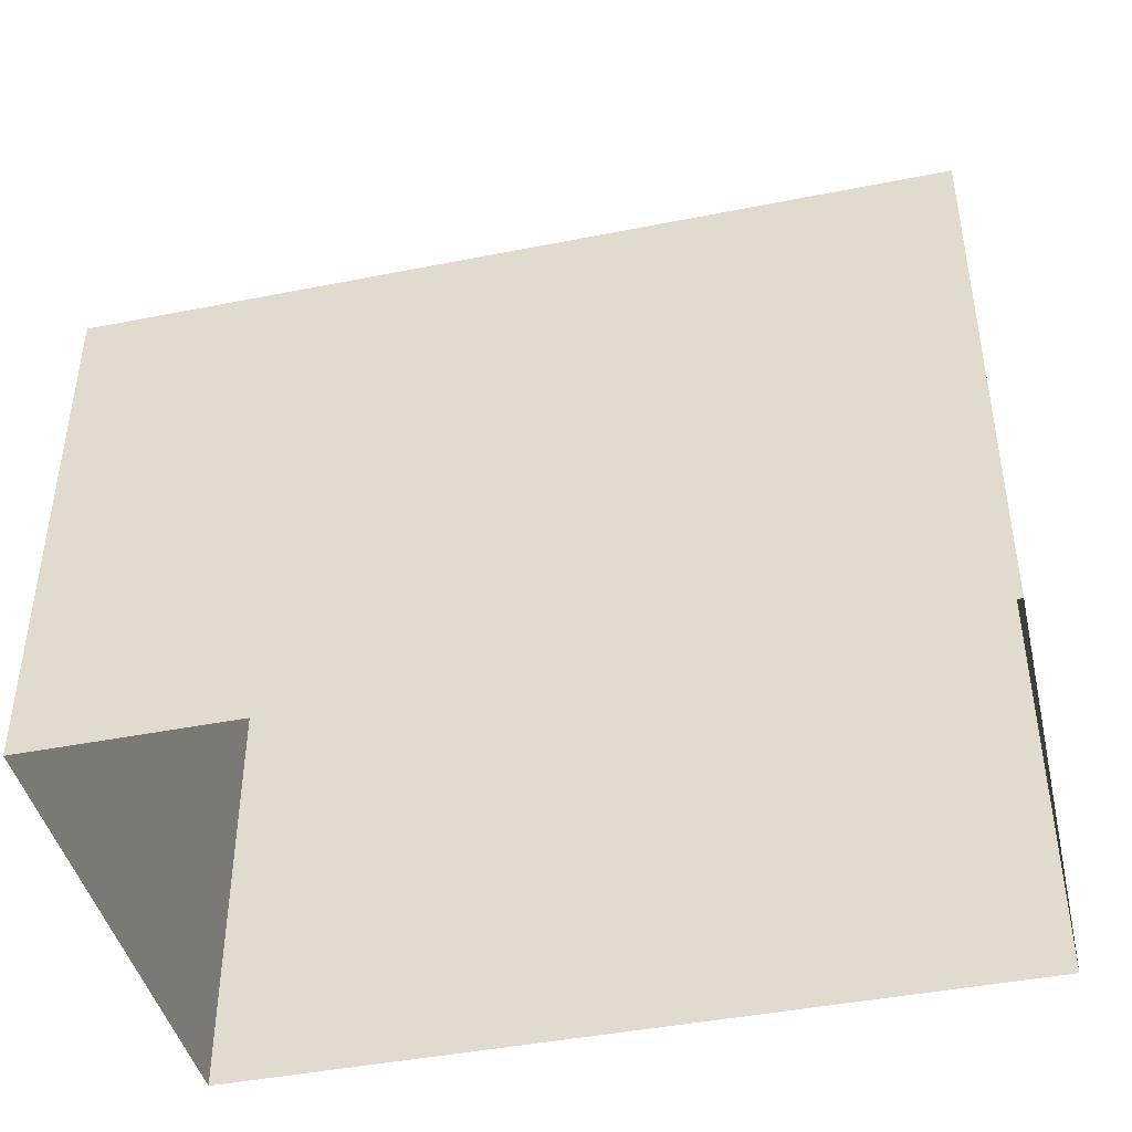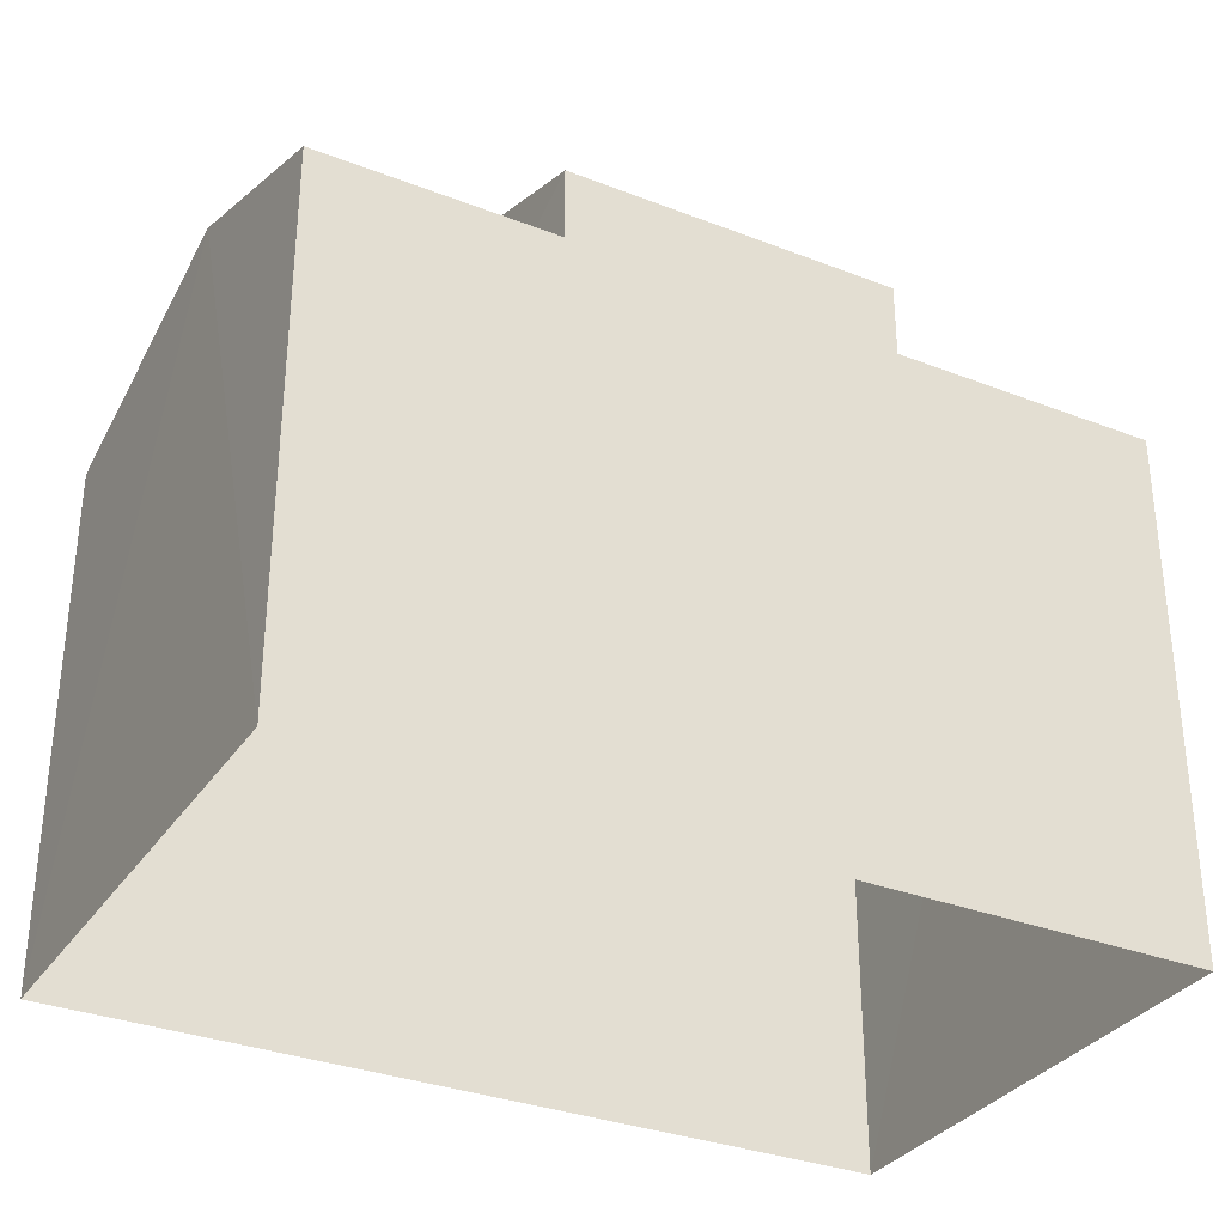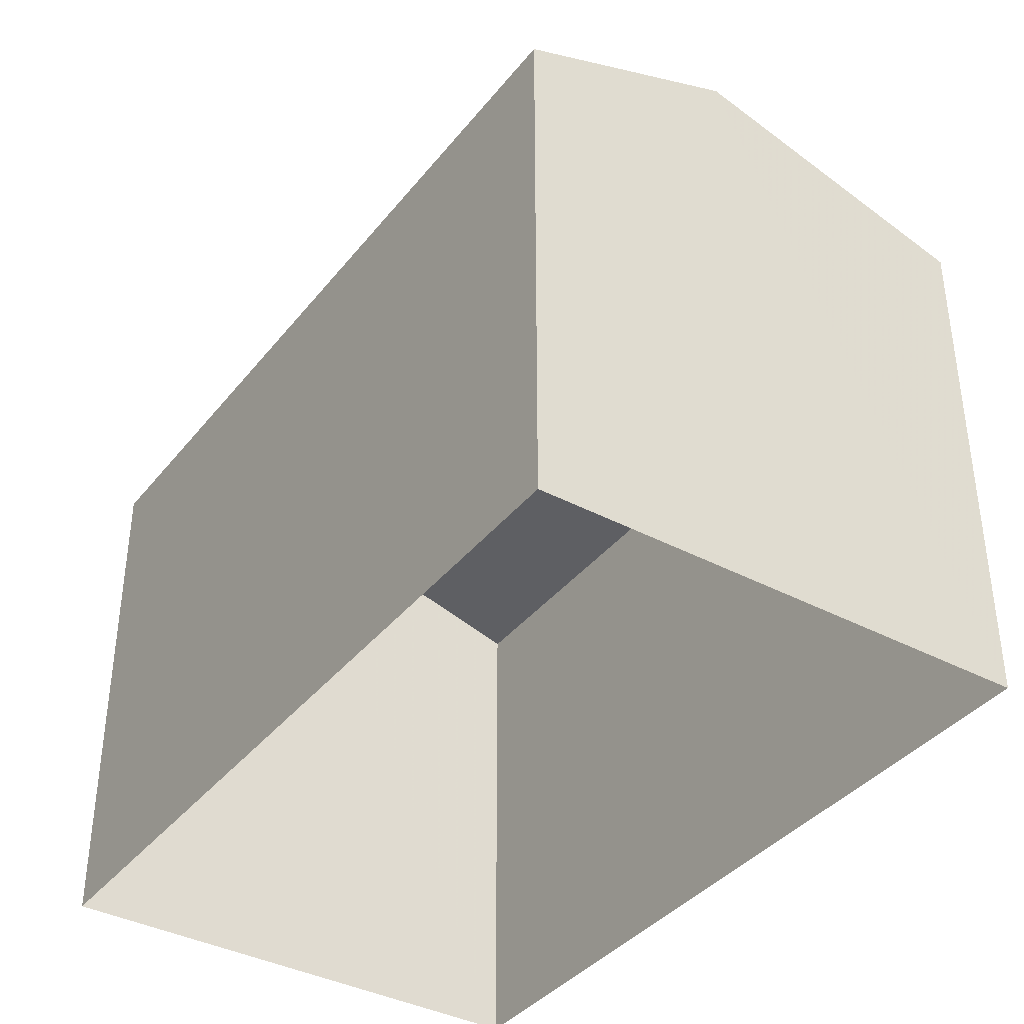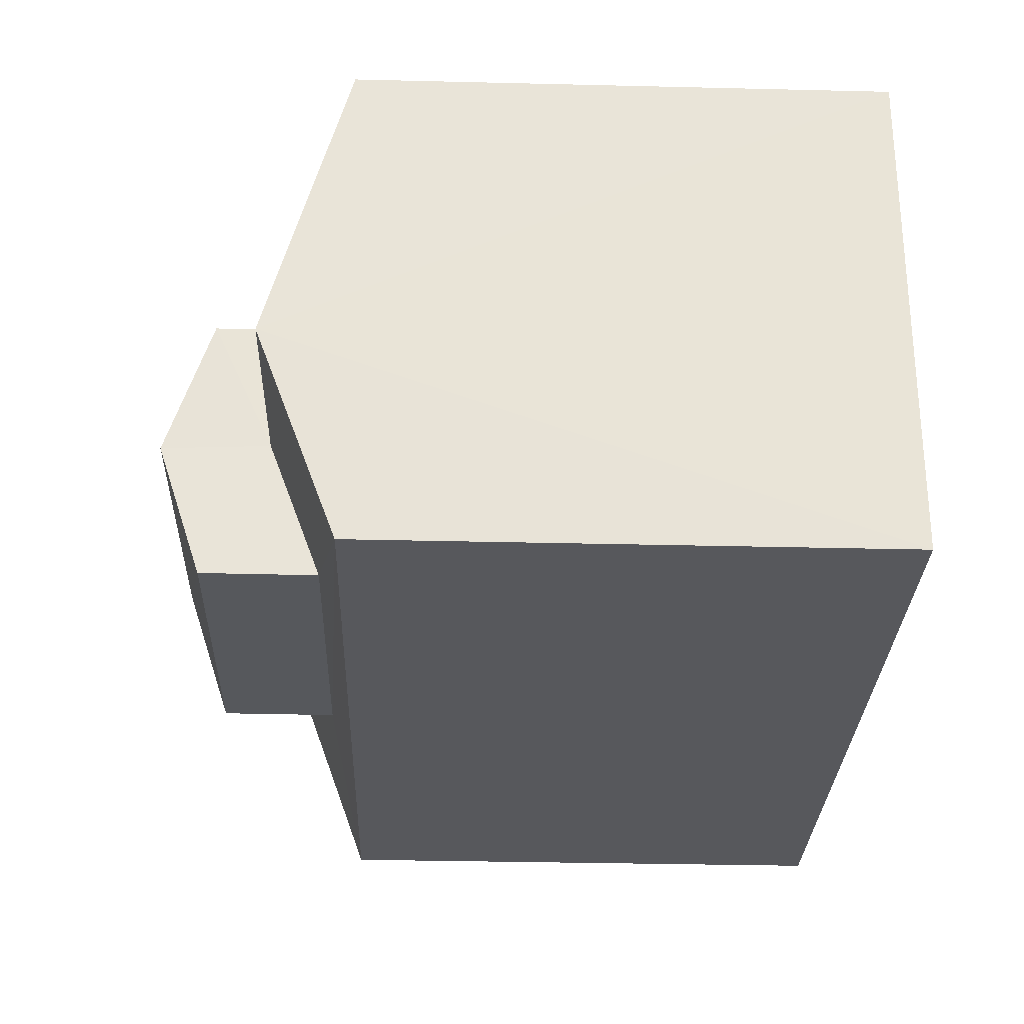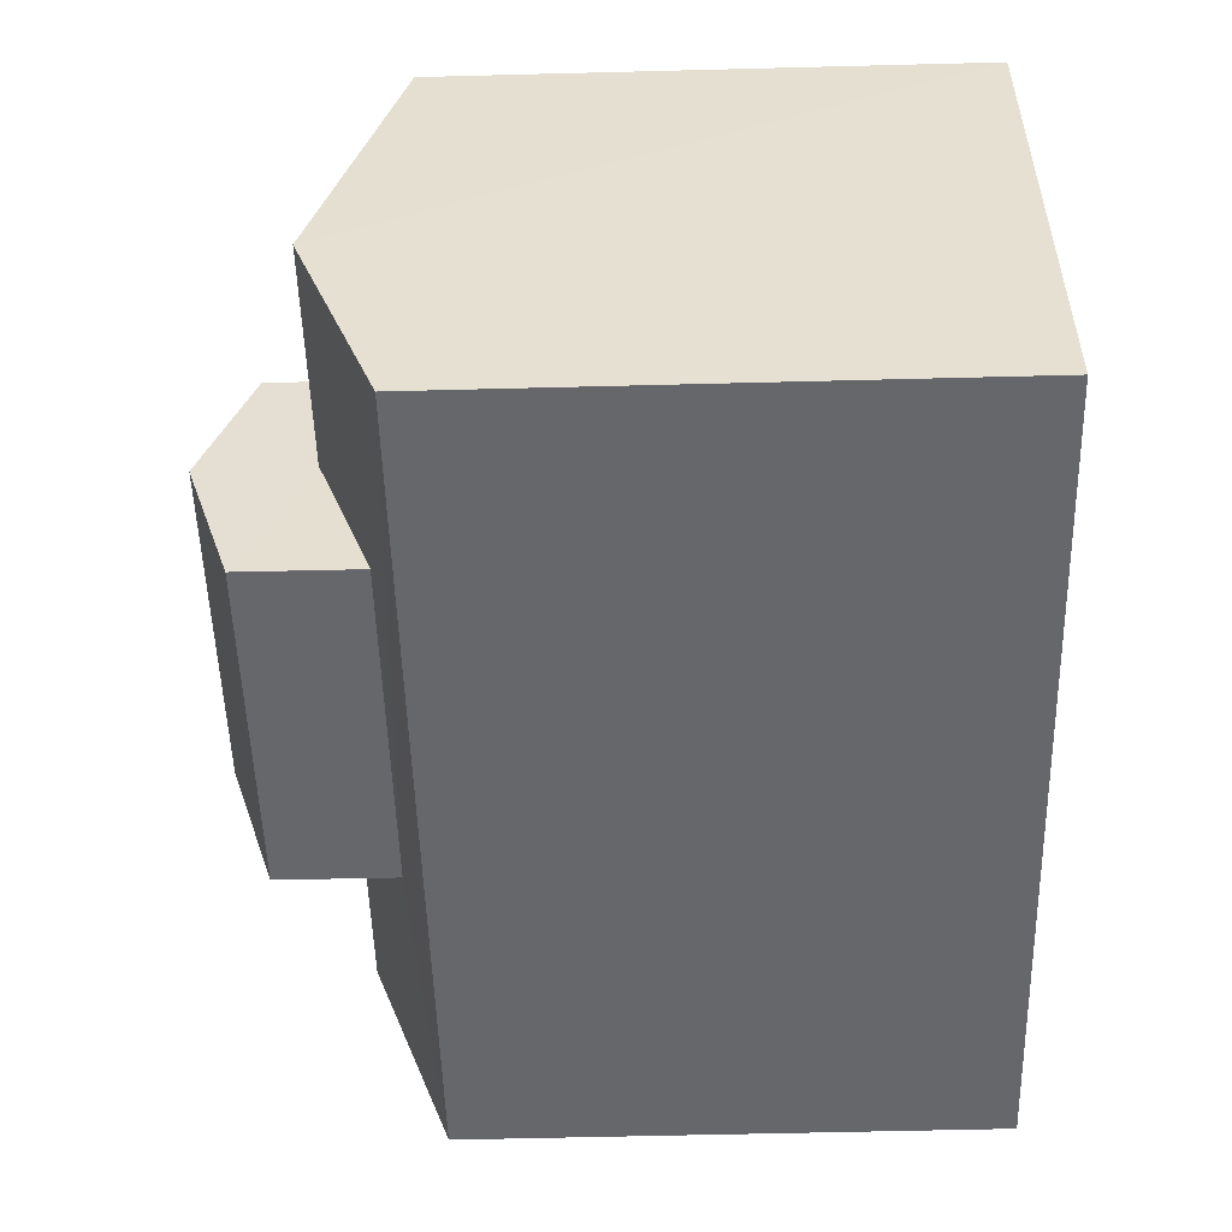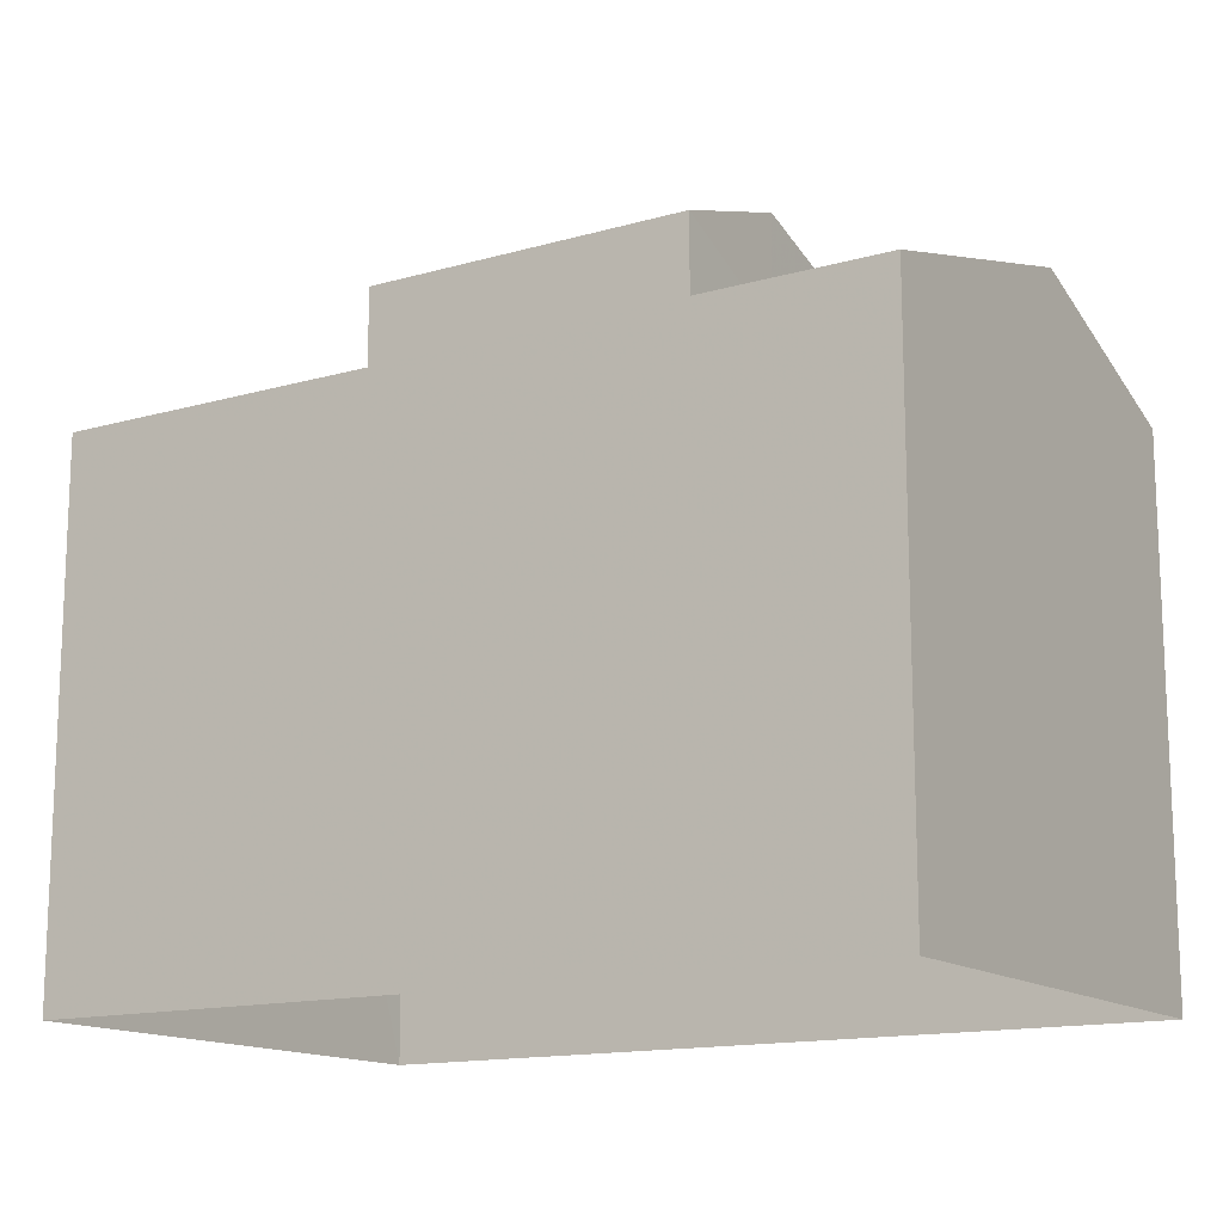
<metadata>
{"format":"obj","ext":"obj","renderer":"f3d","projection":"perspective","resolution":1024,"background":"white","views":[{"elev":-43.6,"azim":-171.3,"up":"+Z"},{"elev":-32.4,"azim":-32.9,"up":"+Z"},{"elev":-38.1,"azim":51.6,"up":"+Z"},{"elev":-32.8,"azim":88.2,"up":"+Y"},{"elev":-56.7,"azim":91.6,"up":"+Y"},{"elev":-14.3,"azim":-152.3,"up":"+Z"}]}
</metadata>
<code>
v -3.732e+05 -1.039e+05 28.5
v -3.732e+05 -1.039e+05 28.5
v -3.732e+05 -1.039e+05 28.5
v -3.732e+05 -1.039e+05 28.5
v -3.732e+05 -1.039e+05 37.2
v -3.732e+05 -1.039e+05 36.63
v -3.732e+05 -1.039e+05 37.2
v -3.732e+05 -1.039e+05 36.63
v -3.732e+05 -1.039e+05 35.86
v -3.732e+05 -1.039e+05 35.4
v -3.732e+05 -1.039e+05 34.88
v -3.732e+05 -1.039e+05 34.88
v -3.732e+05 -1.039e+05 35.4
v -3.732e+05 -1.039e+05 35.86
v -3.732e+05 -1.039e+05 35.86
v -3.732e+05 -1.039e+05 35.86
v -3.732e+05 -1.039e+05 36.63
v -3.732e+05 -1.039e+05 36.63
v -3.732e+05 -1.039e+05 34.88
v -3.732e+05 -1.039e+05 34.88
v -3.732e+05 -1.039e+05 35.2
v -3.732e+05 -1.039e+05 35.2
f 1 2 3
f 4 1 3
f 5 6 7
f 5 8 6
f 9 10 11
f 11 10 12
f 12 13 14
f 10 9 15
f 14 13 16
f 10 13 12
f 7 17 5
f 7 18 17
f 19 20 21
f 22 20 14
f 9 19 21
f 22 14 16
f 9 21 15
f 21 20 22
f 19 3 2
f 20 19 2
f 20 2 14
f 2 1 14
f 1 12 14
f 11 4 9
f 4 3 9
f 3 19 9
f 21 17 18
f 21 22 17
f 13 6 8
f 13 10 6
f 6 10 15
f 6 15 7
f 15 18 7
f 15 21 18
f 11 1 4
f 11 12 1
f 17 22 16
f 17 16 5
f 16 8 5
f 16 13 8

</code>
